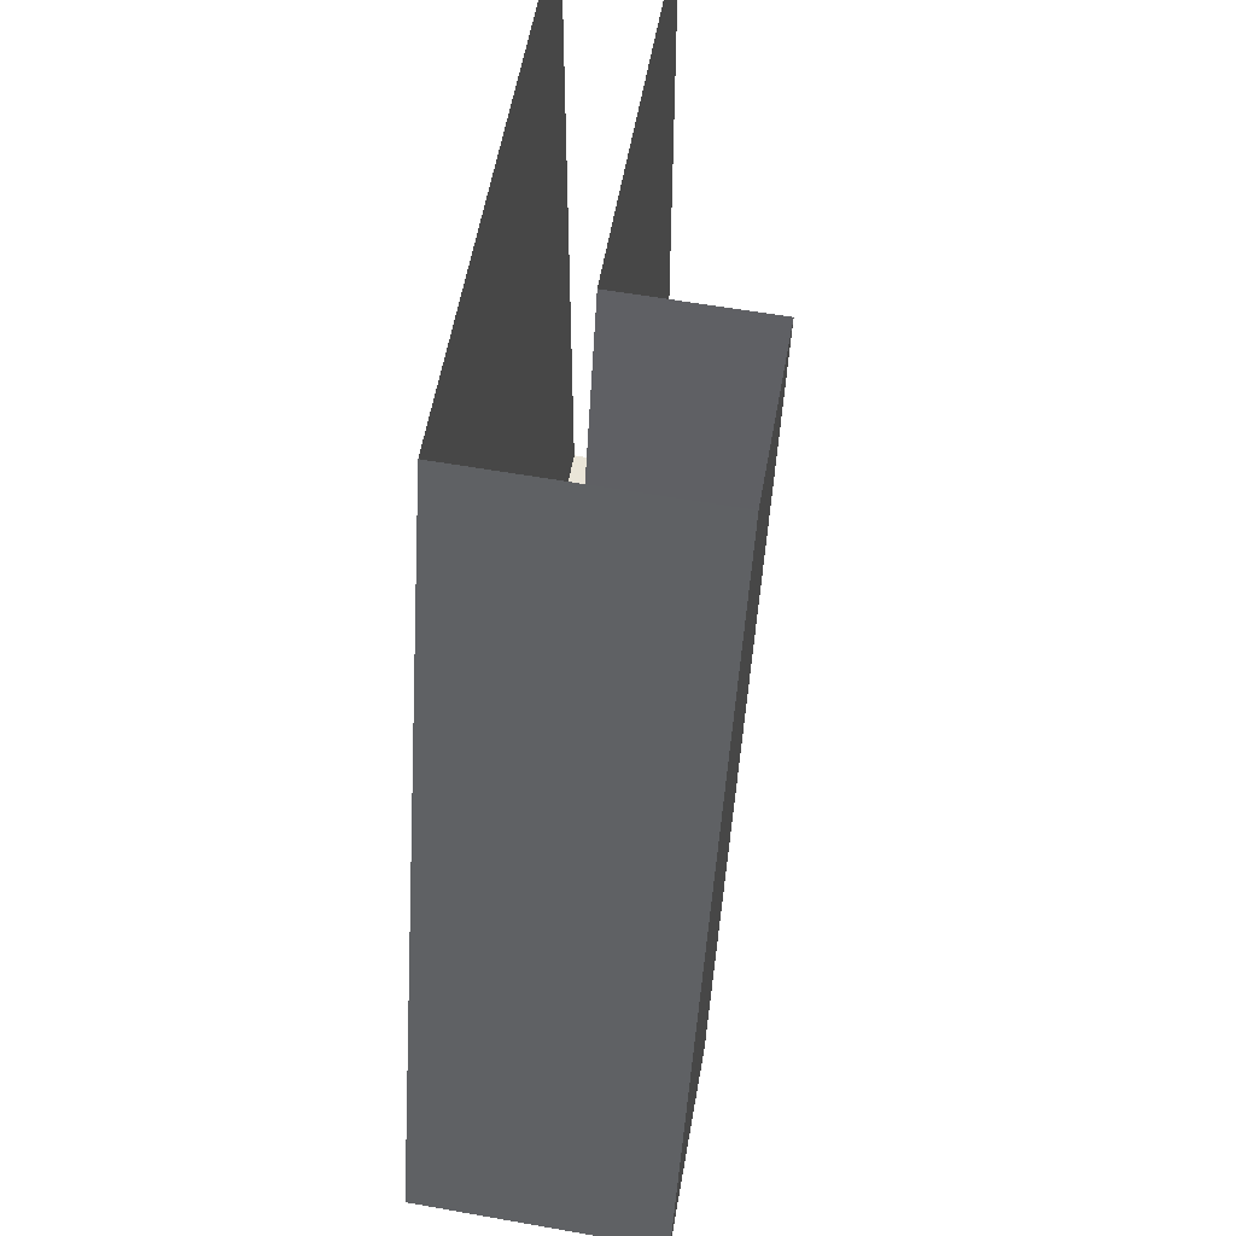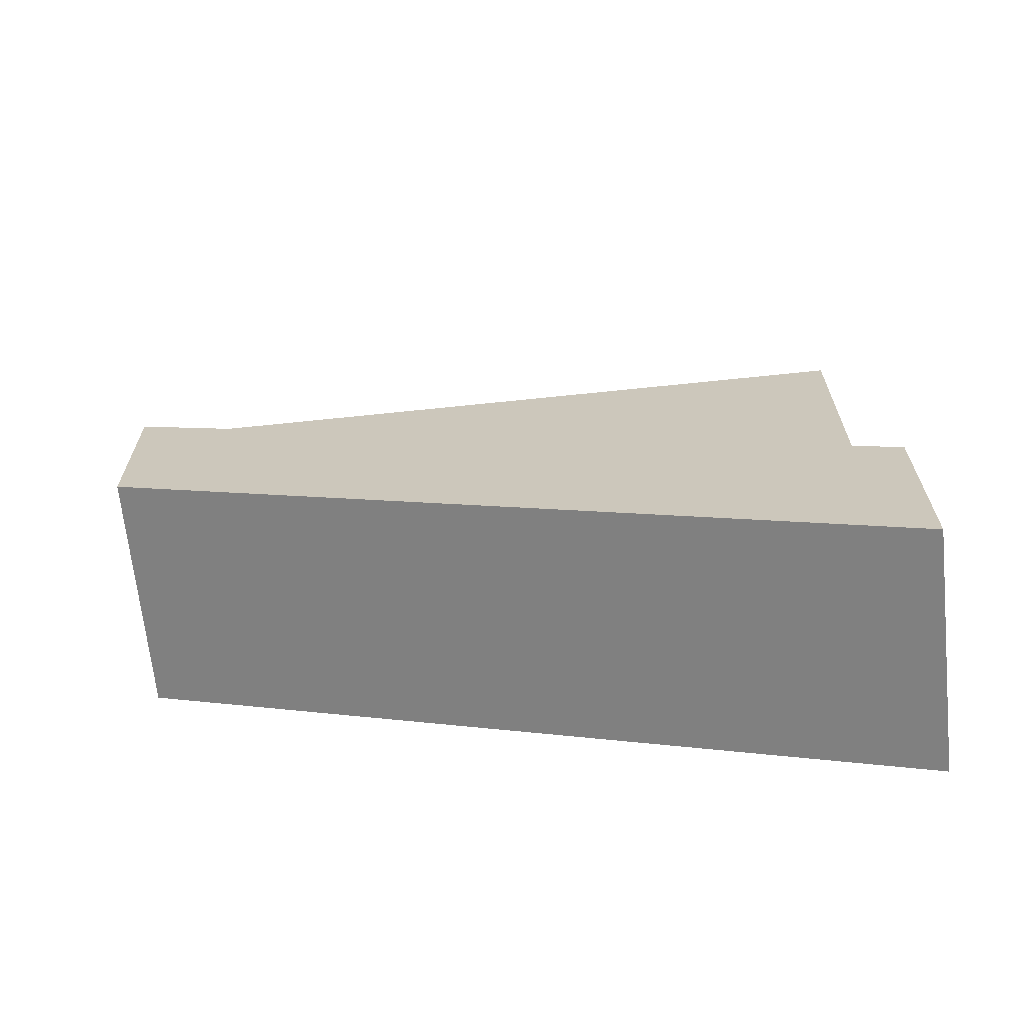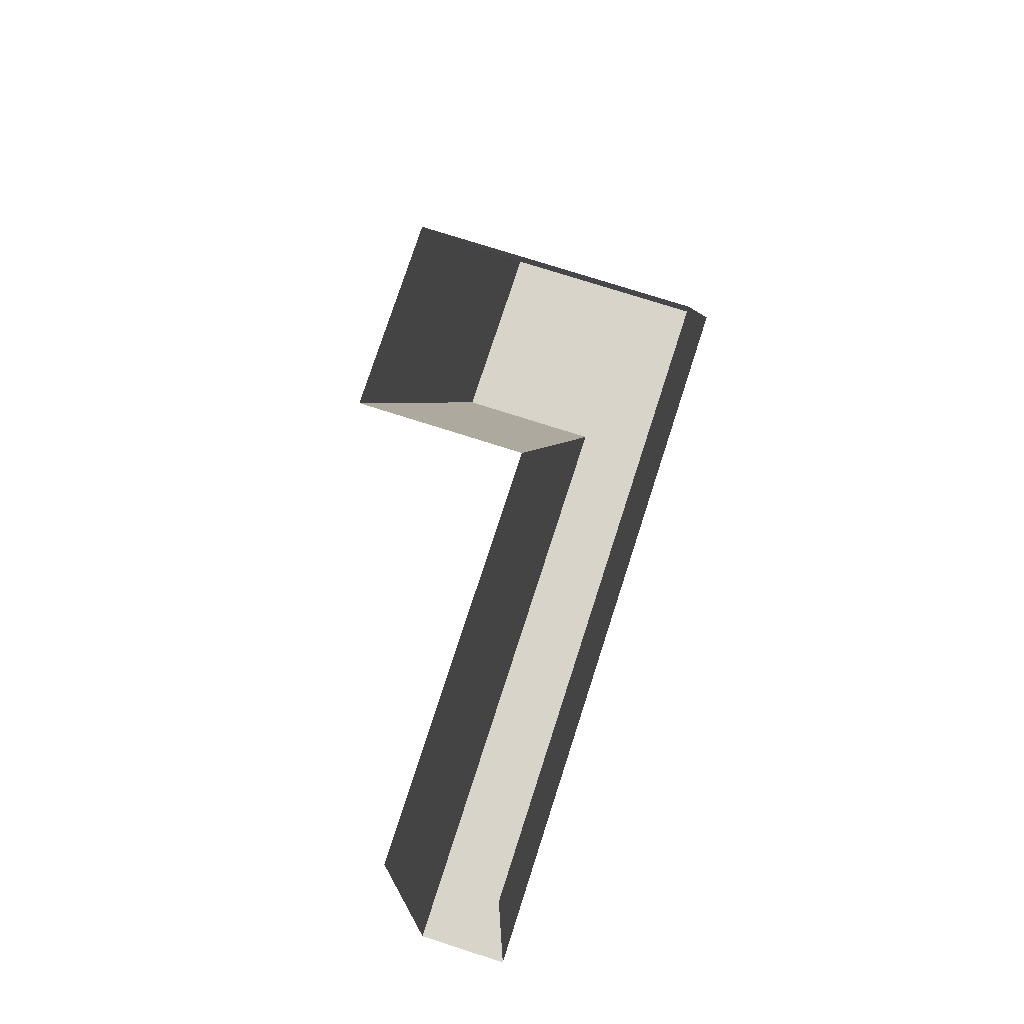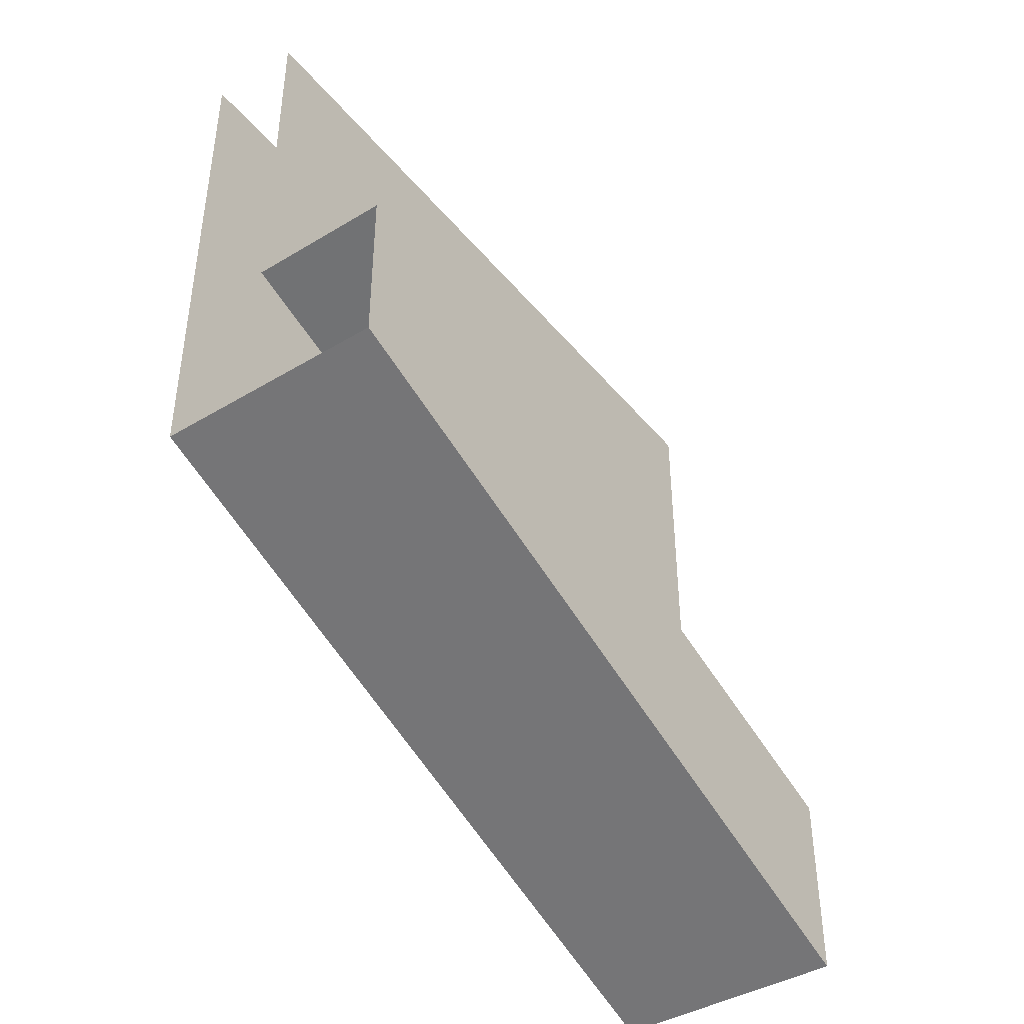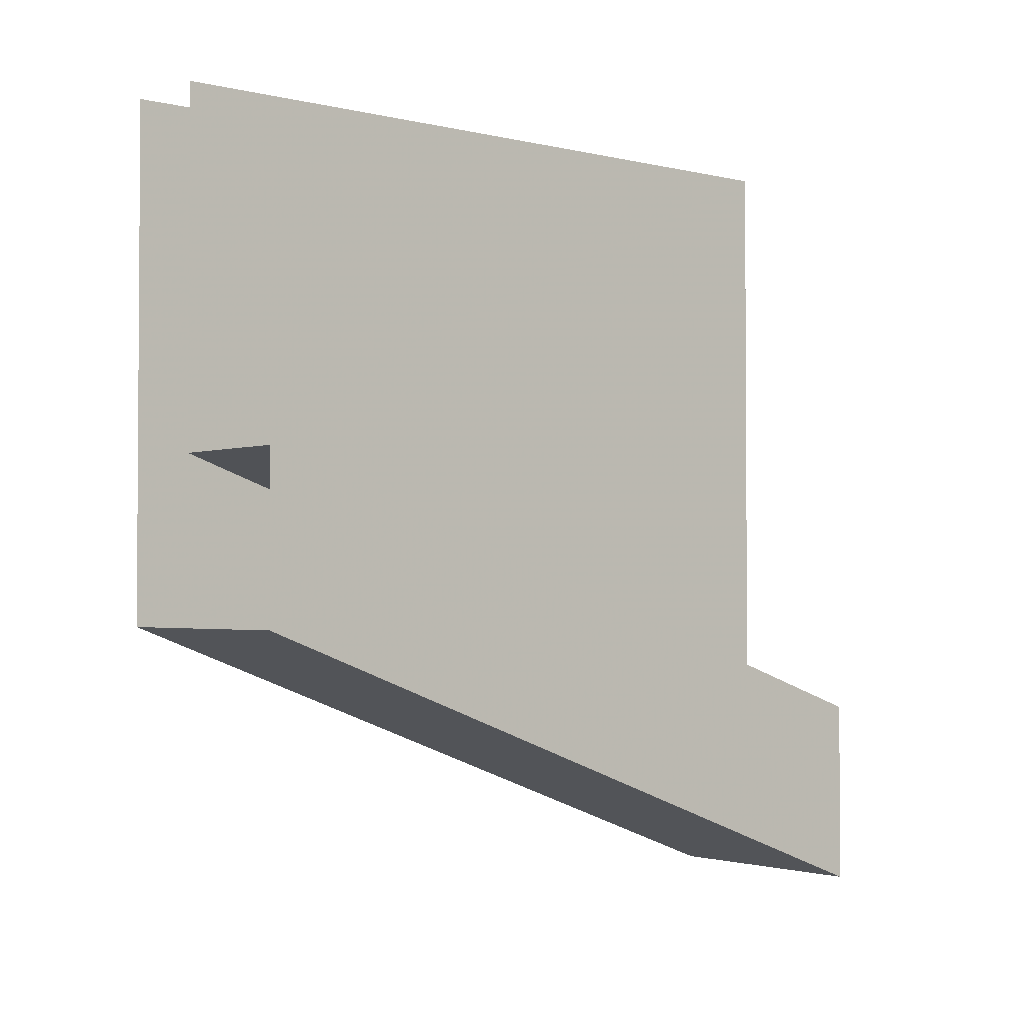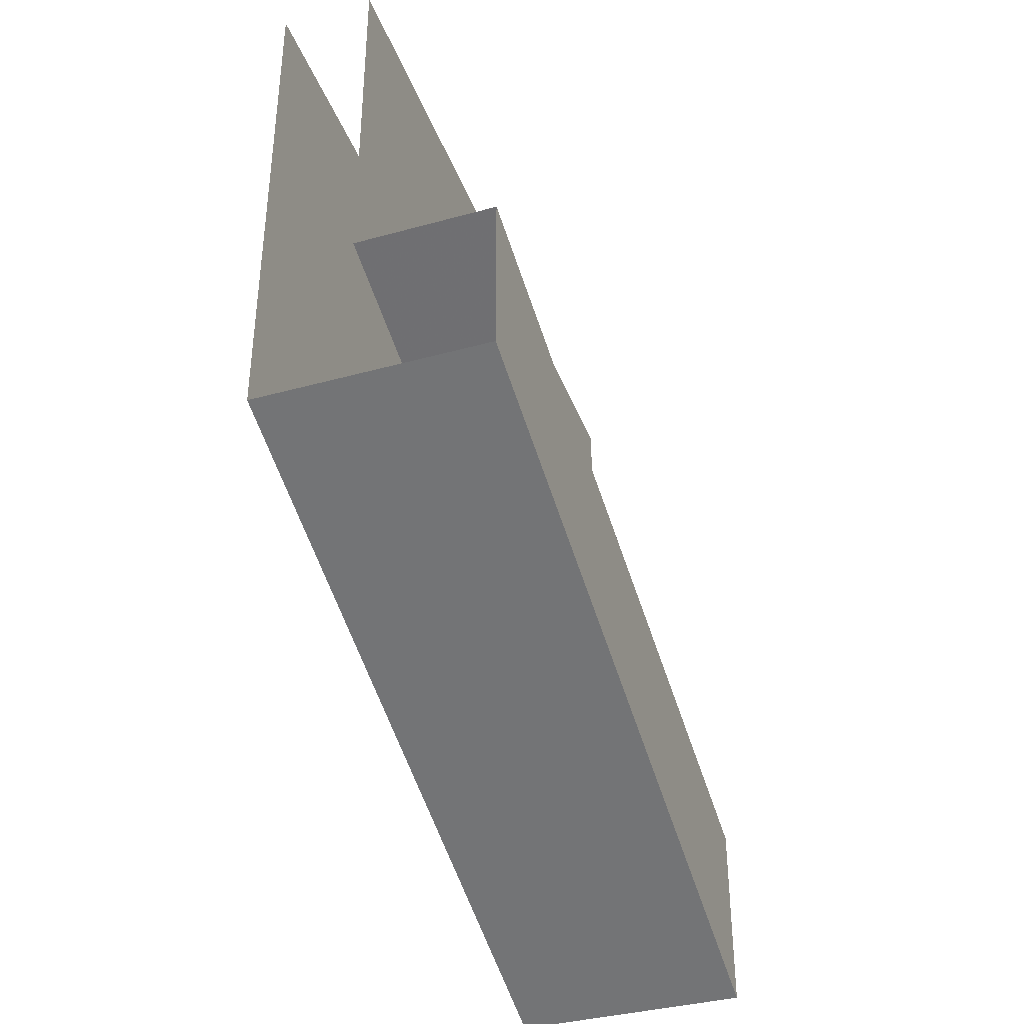
<metadata>
{"format":"obj","ext":"obj","renderer":"f3d","projection":"perspective","resolution":1024,"background":"white","views":[{"elev":59.6,"azim":10.2,"up":"+Z"},{"elev":-66.7,"azim":96.0,"up":"+Y"},{"elev":74.8,"azim":-162.2,"up":"+Z"},{"elev":-41.8,"azim":35.9,"up":"+Y"},{"elev":-2.2,"azim":50.3,"up":"+Y"},{"elev":-37.6,"azim":19.4,"up":"+Y"}]}
</metadata>
<code>
o wall/5673/straight
v -24 -136 -64
v -24 -88 64
v -64 -88 64
v -64 -136 -64
v -24 -128 -64
v -24 -80 64
v -64 -80 64
v -64 -128 -64
v -24 -120 -64
v -24 -72 64
v -64 -72 64
v -64 -120 -64
v -64 -104 -64
v -48 -104 -64
v -24 -104 -64
v -24 -60 64
v -48 -60 64
v -48 0 -64
v -48 0 64
v -64 -60 64
v -64 0 -64
v -64 0 64
v 64 -136 -64
v 64 -88 64
v -48 64 64
v -48 -192 64
v -48 64 -64
v -64 64 -64
v -64 -192 -64
v -64 64 64
v -24 64 -64
v -24 -192 -64
v -24 -136 -64
v -24 -136 -64
f 1 2 3
f 1 3 4
f 1 4 5
f 1 5 6
f 1 6 2
f 3 7 8
f 3 8 4
f 4 8 5
f 5 8 9
f 5 9 10
f 5 10 6
f 7 11 12
f 7 12 8
f 8 12 9
f 9 12 13
f 9 13 14
f 9 14 15
f 9 15 10
f 10 15 16
f 16 15 14
f 16 14 17
f 17 14 18
f 17 18 19
f 12 11 20
f 12 20 13
f 13 20 21
f 13 21 18
f 13 18 14
f 20 22 21

</code>
